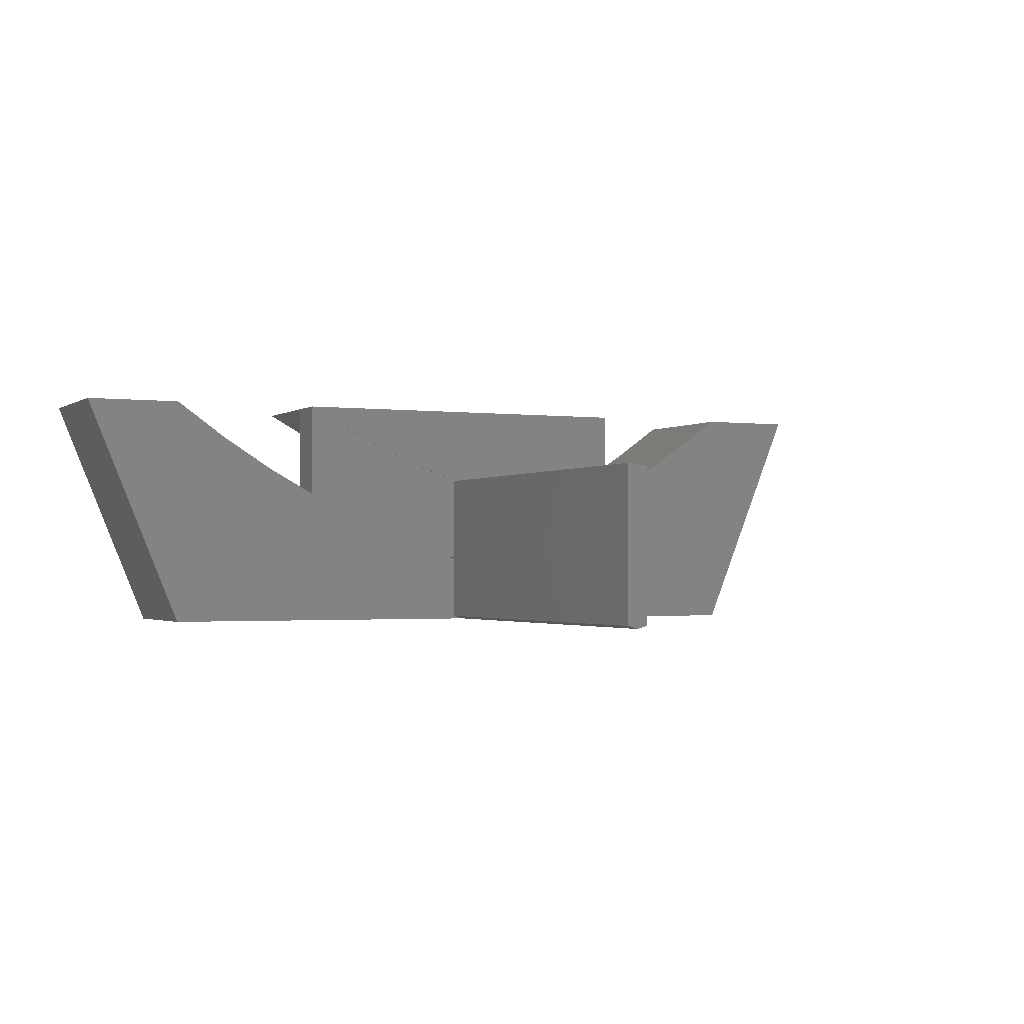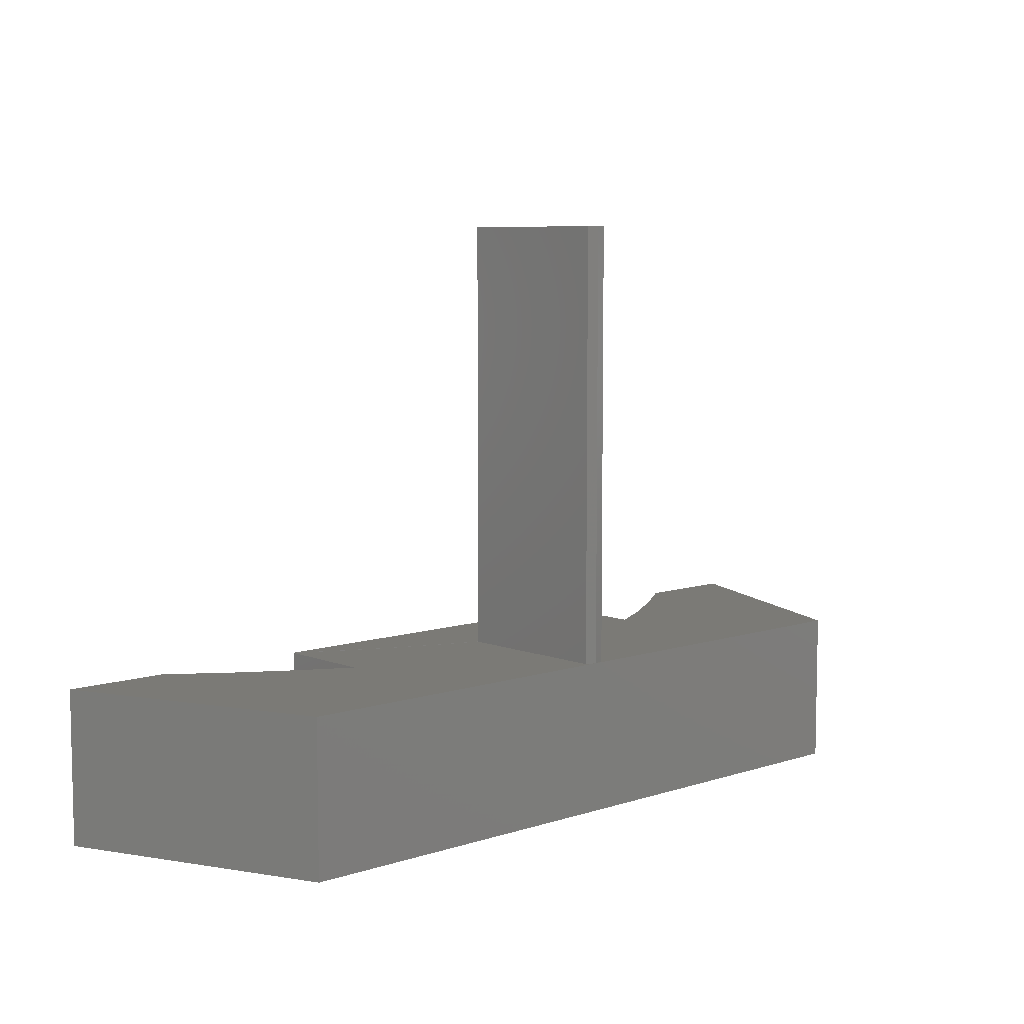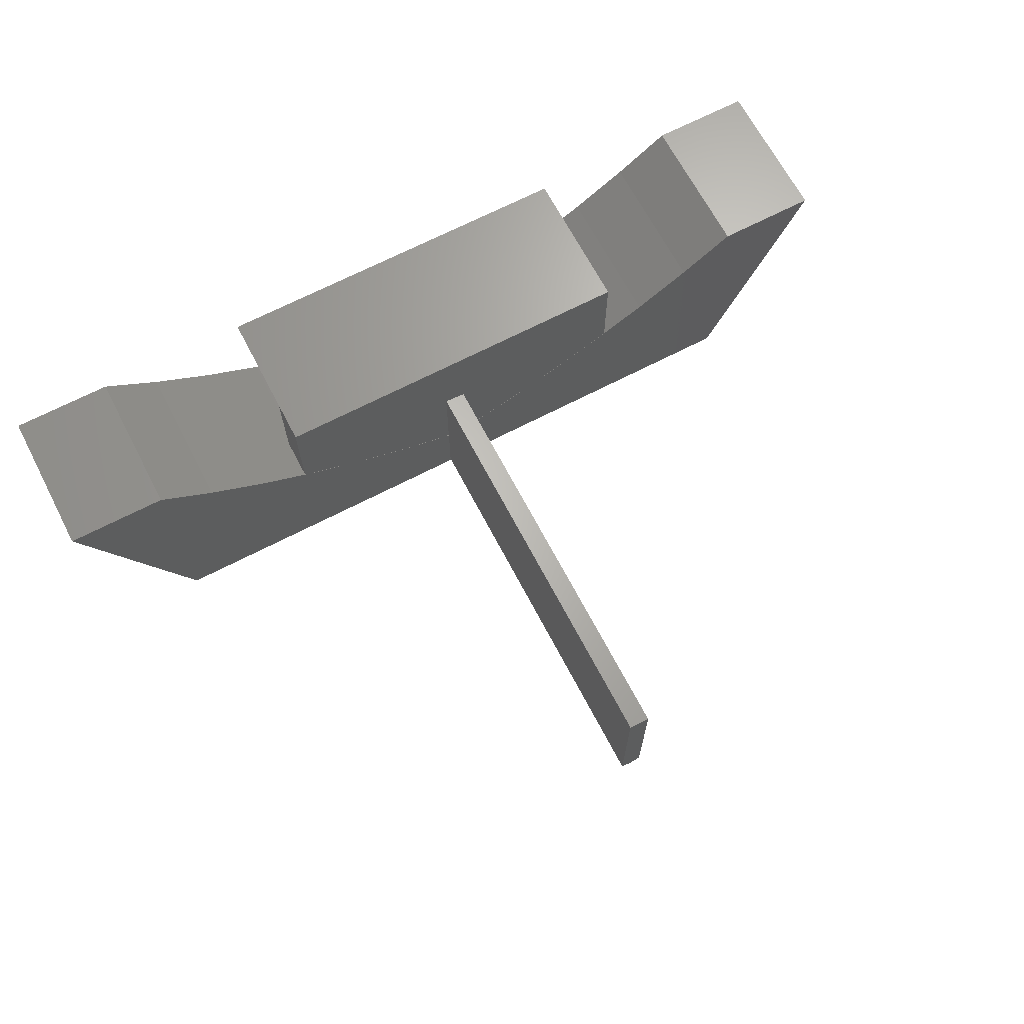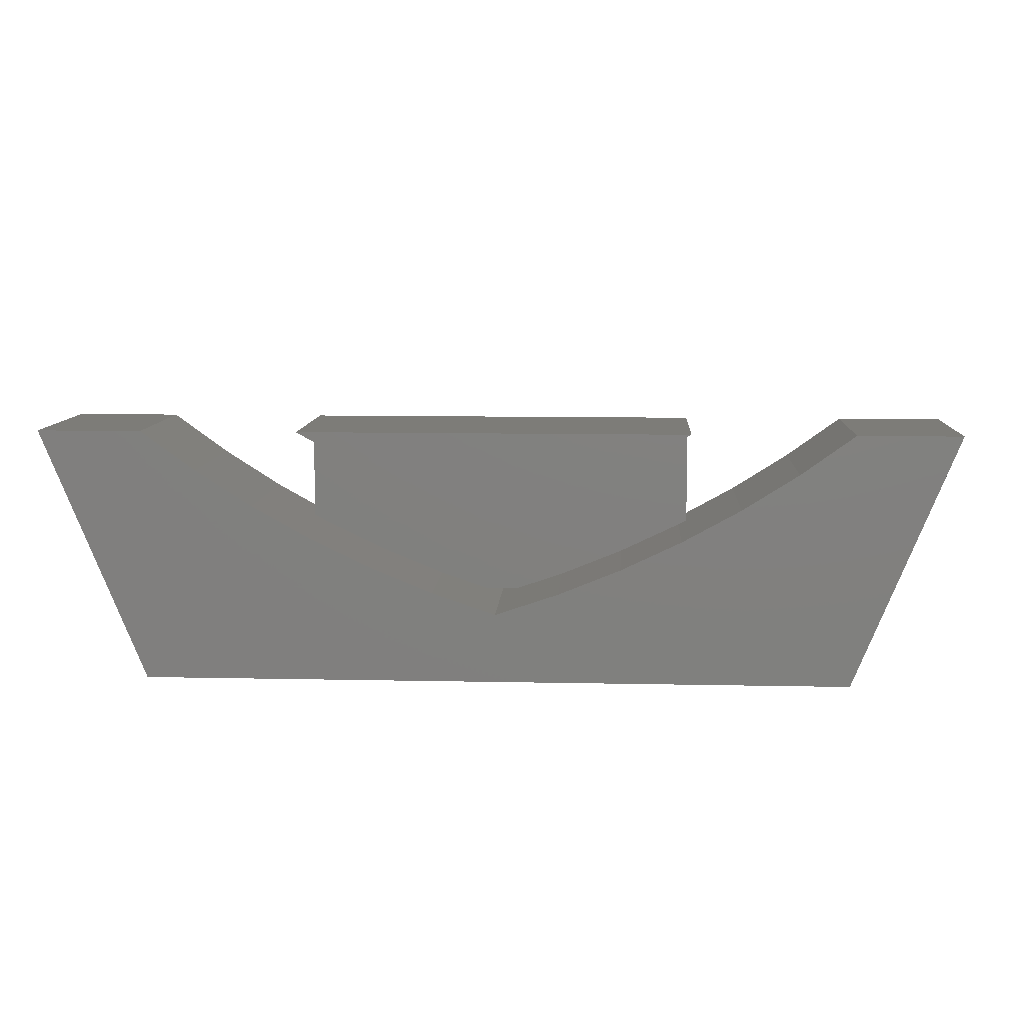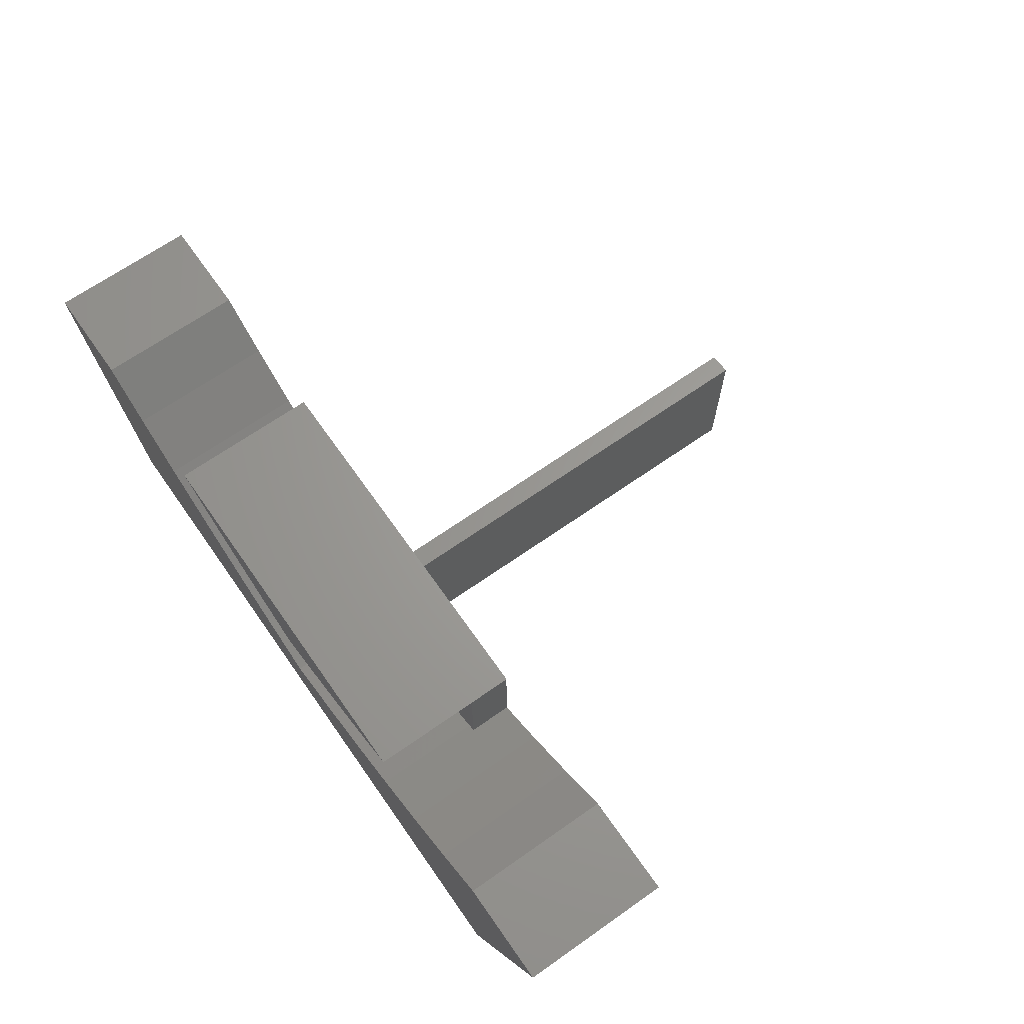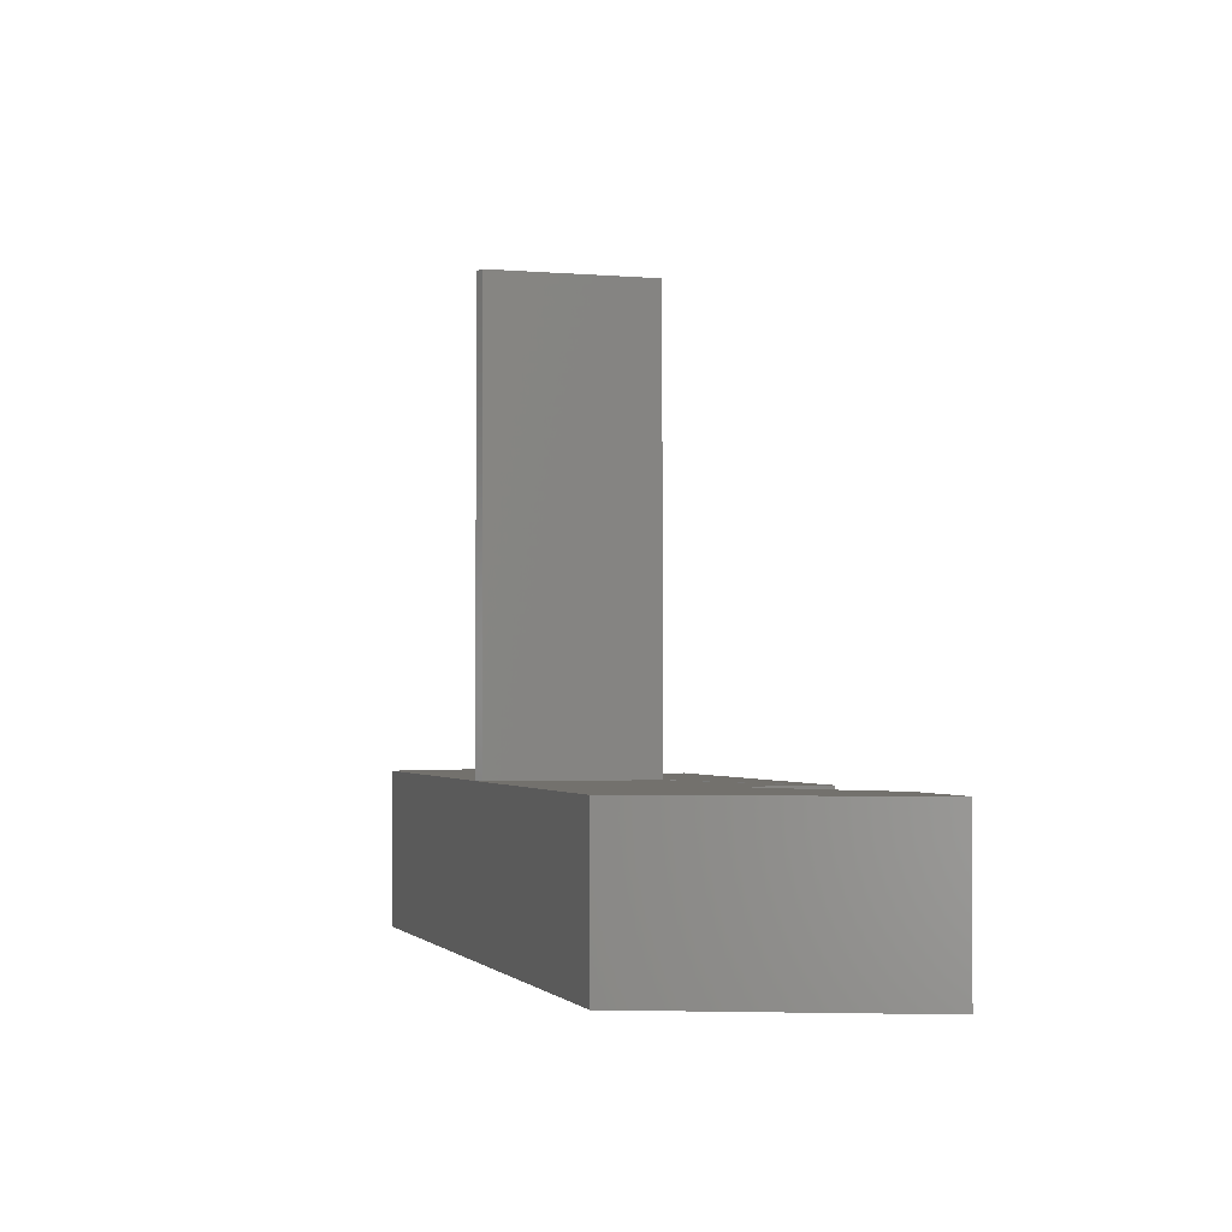
<metadata>
{"format":"stl","ext":"stl","renderer":"f3d","projection":"perspective","resolution":1024,"background":"white","views":[{"elev":-1.7,"azim":-25.2,"up":"+Y"},{"elev":7.4,"azim":-42.6,"up":"+Z"},{"elev":67.7,"azim":-27.6,"up":"+Y"},{"elev":9.1,"azim":-176.7,"up":"+Y"},{"elev":67.6,"azim":-125.1,"up":"+Y"},{"elev":-2.1,"azim":73.3,"up":"+Z"}]}
</metadata>
<code>
# stl→obj: 110 verts, 224 faces
v -10.82 -5.5 0
v -6.106 -16.94 0
v -10.82 -5.5 7
v -6.106 -16.94 7
v -6.106 -5.5 0
v -3.644 -7.277 0
v -1.08 -8.905 0
v 1.575 -10.38 0
v 4.314 -11.69 0
v 7.125 -12.84 0
v 10 -13.81 0
v 26.11 -16.94 0
v 12.88 -12.84 0
v 18.43 -10.38 0
v 30.82 -5.5 0
v 15.69 -11.69 0
v 21.08 -8.905 0
v 23.64 -7.277 0
v 26.11 -5.5 0
v -6.106 -5.5 7
v 9.5 -16.8 7
v 10 -16.94 7
v -3.644 -7.277 7
v -1.08 -8.905 7
v 1.575 -10.38 7
v 4.314 -11.69 7
v 7.125 -12.84 7
v 9.5 -13.64 7
v 26.11 -16.94 7
v 30.82 -5.5 7
v 26.11 -5.5 7
v 23.64 -7.277 7
v 21.08 -8.905 7
v 18.43 -10.38 4.99
v 18.99 -10.06 4.99
v 18.99 -10.06 6.99
v 18.43 -10.38 6.99
v 18.43 -10.38 7
v 15.69 -11.69 4.99
v 12.88 -12.84 4.99
v 10.73 -13.56 4.99
v 12.88 -12.84 6.99
v 10.5 -13.64 7
v 12.88 -12.84 7
v 10.73 -13.56 6.99
v 10 -13.81 6.98
v 10.5 -13.64 6.98
v 7.125 -12.84 4.99
v 9.268 -13.56 4.99
v 9.268 -13.56 6.99
v 7.125 -12.84 6.99
v 9.5 -13.64 6.98
v 4.314 -11.69 4.99
v 1.575 -10.38 4.99
v 1.575 -10.38 6.99
v 1.209 -10.17 6.99
v 1.209 -10.17 4.99
v 4.314 -11.69 6.99
v 9.5 -16.8 26.98
v 9.5 -9.34 26.98
v 9.5 -9.34 6.99
v 9.5 -13.56 6.99
v 9.5 -13.56 6.98
v 10 -16.94 26.98
v 10.5 -16.8 7
v 10.5 -16.8 26.98
v 15.69 -11.69 7
v 15.69 -11.69 6.99
v 12.44 -8.721 6.99
v 10.48 -9.444 6.99
v 10.5 -9.446 6.99
v 10.5 -13.56 6.99
v 18.99 -5.5 6.99
v 16.86 -6.686 6.99
v 14.68 -7.761 6.99
v 18.99 -5.5 4.99
v 1.209 -5.5 4.99
v 3.363 -6.691 4.99
v 5.576 -7.767 4.99
v 7.843 -8.725 4.99
v 10.16 -9.564 4.99
v 12.44 -8.721 4.99
v 14.68 -7.761 4.99
v 16.86 -6.686 4.99
v 10.5 -13.56 6.98
v 10.5 -9.446 26.98
v 1.209 -5.5 6.99
v 3.363 -6.691 6.99
v 7.843 -8.725 6.99
v 5.576 -7.767 6.99
v 9.555 -9.346 6.99
v 9.555 -9.346 7
v 10.48 -9.444 7
v 12.44 -8.721 7
v 14.68 -7.761 7
v 16.86 -6.686 7
v 18.99 -5.5 7
v 1.209 -5.5 0
v 18.99 -5.5 0
v 1.209 -5.5 7
v 16.86 -6.686 0
v 14.68 -7.761 0
v 12.44 -8.721 0
v 10.16 -9.564 0
v 7.843 -8.725 0
v 5.576 -7.767 0
v 3.363 -6.691 0
v 3.363 -6.691 7
v 5.576 -7.767 7
v 7.843 -8.725 7
f 1 2 3
f 3 2 4
f 1 5 2
f 2 5 6
f 2 6 7
f 7 8 2
f 8 9 2
f 9 10 2
f 10 11 2
f 11 12 2
f 13 12 11
f 14 15 16
f 17 15 14
f 18 19 15
f 18 15 17
f 16 15 12
f 16 12 13
f 1 3 5
f 5 3 20
f 20 3 4
f 21 20 4
f 22 21 4
f 23 20 21
f 21 24 23
f 21 25 24
f 21 26 25
f 21 27 26
f 21 28 27
f 4 2 12
f 22 4 12
f 29 22 12
f 29 12 15
f 30 29 15
f 19 31 15
f 15 31 30
f 18 32 19
f 19 32 31
f 17 33 18
f 18 33 32
f 14 34 17
f 17 34 35
f 17 35 36
f 36 37 38
f 36 38 33
f 36 33 17
f 16 39 14
f 14 39 34
f 13 40 16
f 16 40 39
f 40 13 41
f 42 43 44
f 45 43 42
f 11 46 41
f 11 41 13
f 41 46 47
f 41 47 43
f 41 43 45
f 10 48 11
f 11 48 49
f 11 49 50
f 50 51 27
f 50 27 28
f 50 28 52
f 50 52 11
f 46 11 52
f 9 53 10
f 10 53 48
f 8 54 9
f 9 54 53
f 7 24 8
f 55 24 25
f 56 24 55
f 57 24 56
f 8 24 57
f 54 8 57
f 6 23 7
f 7 23 24
f 5 20 6
f 6 20 23
f 55 25 58
f 58 25 26
f 58 26 51
f 51 26 27
f 21 59 28
f 28 59 60
f 28 60 61
f 28 61 62
f 28 62 63
f 28 63 52
f 59 21 22
f 64 59 22
f 64 22 65
f 66 64 65
f 65 22 29
f 30 65 29
f 32 30 31
f 33 30 32
f 38 30 33
f 67 30 38
f 67 65 30
f 44 65 67
f 43 65 44
f 68 67 37
f 37 67 38
f 69 70 71
f 72 69 71
f 72 45 69
f 45 42 69
f 42 68 69
f 68 37 69
f 37 36 69
f 36 73 74
f 36 75 69
f 36 74 75
f 36 35 76
f 73 36 76
f 57 77 54
f 54 77 78
f 54 78 79
f 79 80 54
f 80 81 54
f 81 35 54
f 82 35 81
f 83 35 82
f 84 76 35
f 84 35 83
f 54 35 34
f 54 34 39
f 54 39 40
f 54 40 41
f 54 41 49
f 54 49 48
f 54 48 53
f 50 49 41
f 63 50 41
f 45 72 41
f 72 85 41
f 85 63 41
f 63 62 50
f 42 44 68
f 68 44 67
f 72 71 66
f 66 65 43
f 85 66 43
f 47 85 43
f 85 72 66
f 71 86 66
f 52 63 46
f 46 63 85
f 46 85 47
f 87 56 55
f 51 87 58
f 58 87 55
f 50 87 51
f 62 87 50
f 88 87 62
f 61 89 62
f 89 90 62
f 90 88 62
f 91 89 61
f 57 56 77
f 77 56 87
f 61 60 91
f 92 60 86
f 70 86 71
f 93 86 70
f 91 60 92
f 92 86 93
f 60 59 64
f 86 60 66
f 66 60 64
f 93 70 69
f 94 93 69
f 94 69 75
f 95 94 75
f 95 75 74
f 96 95 74
f 96 74 73
f 97 96 73
f 98 77 99
f 99 77 87
f 99 87 100
f 73 100 97
f 76 100 73
f 99 100 76
f 84 101 99
f 76 84 99
f 83 102 101
f 84 83 101
f 82 103 102
f 83 82 102
f 81 104 103
f 82 81 103
f 80 105 104
f 81 80 104
f 79 106 105
f 80 79 105
f 78 107 106
f 79 78 106
f 77 98 107
f 78 77 107
f 100 87 88
f 108 100 88
f 108 88 90
f 109 108 90
f 109 90 89
f 110 109 89
f 110 89 91
f 92 110 91
f 97 100 108
f 110 97 109
f 109 97 108
f 92 97 110
f 93 97 92
f 94 97 93
f 95 97 94
f 96 97 95
f 98 99 107
f 107 99 101
f 107 101 102
f 107 102 103
f 107 103 104
f 107 104 105
f 107 105 106

</code>
